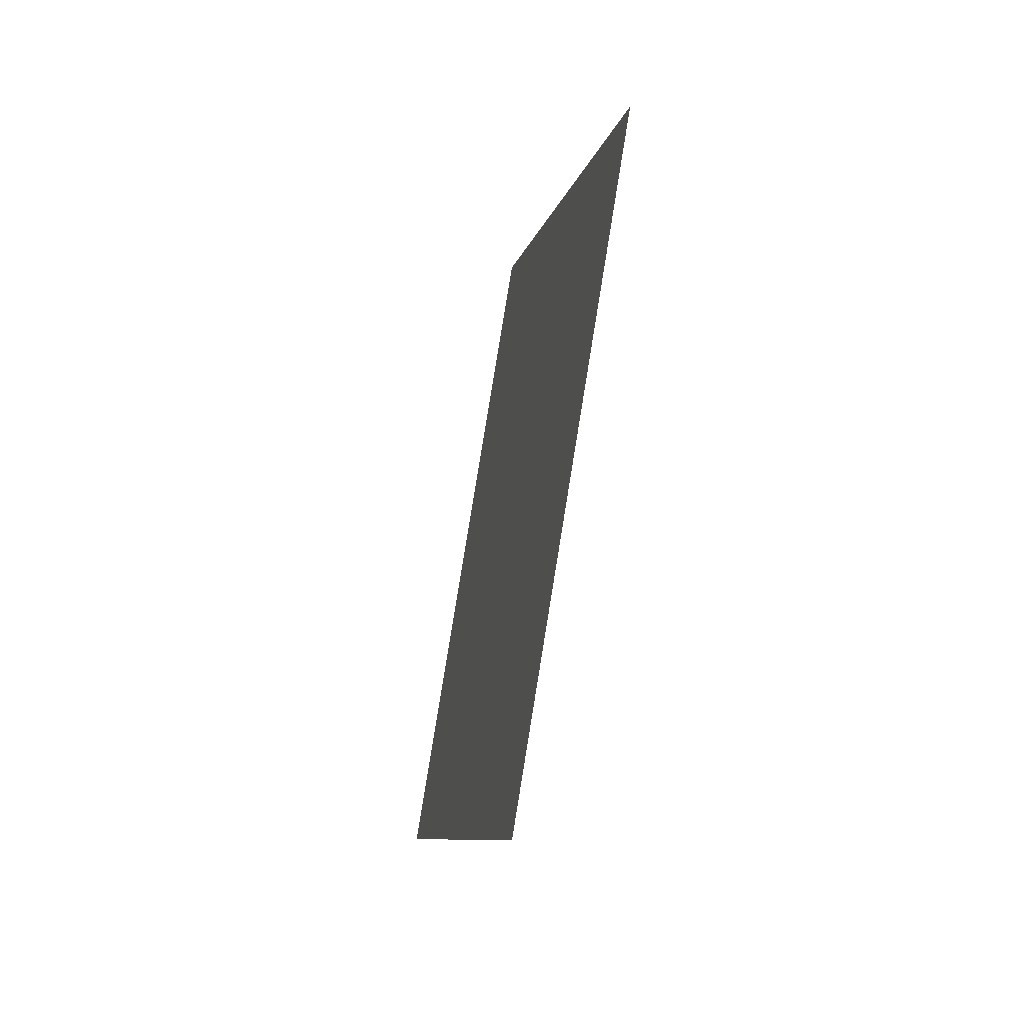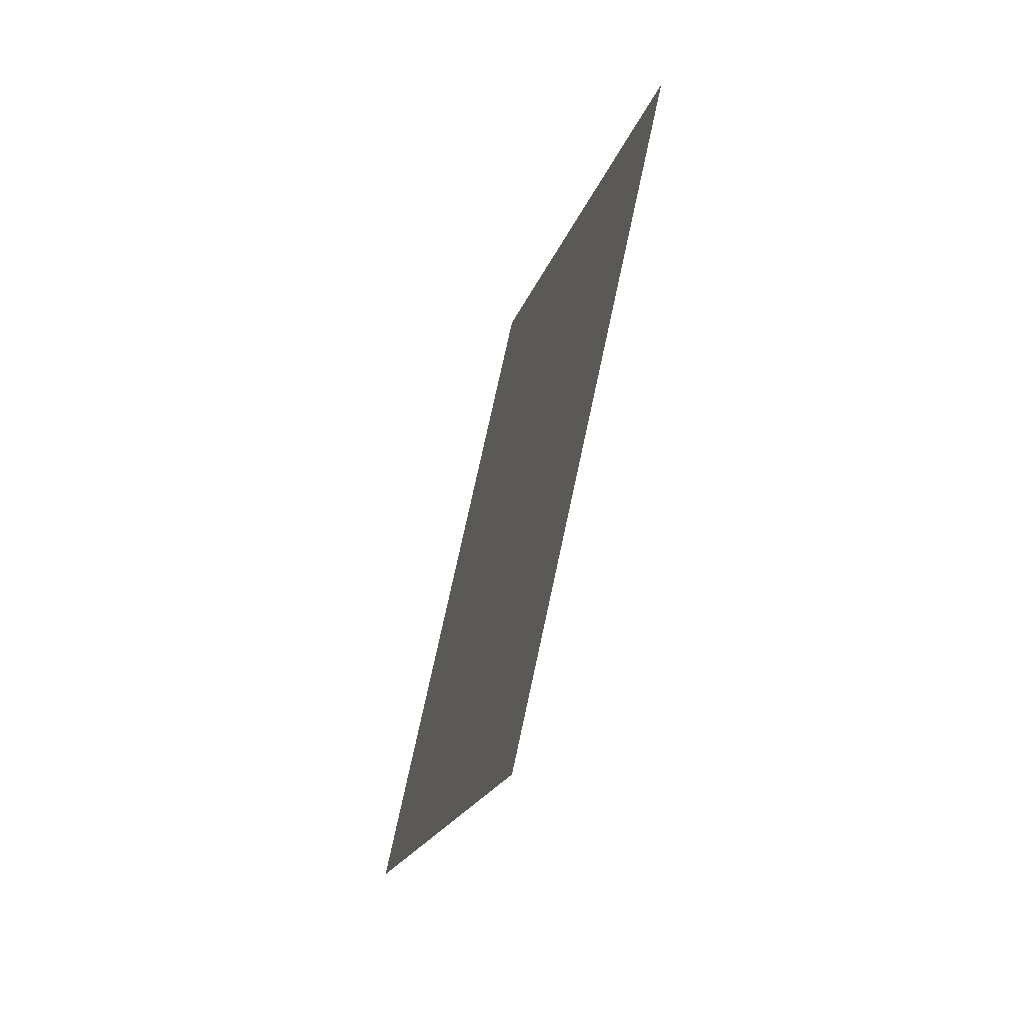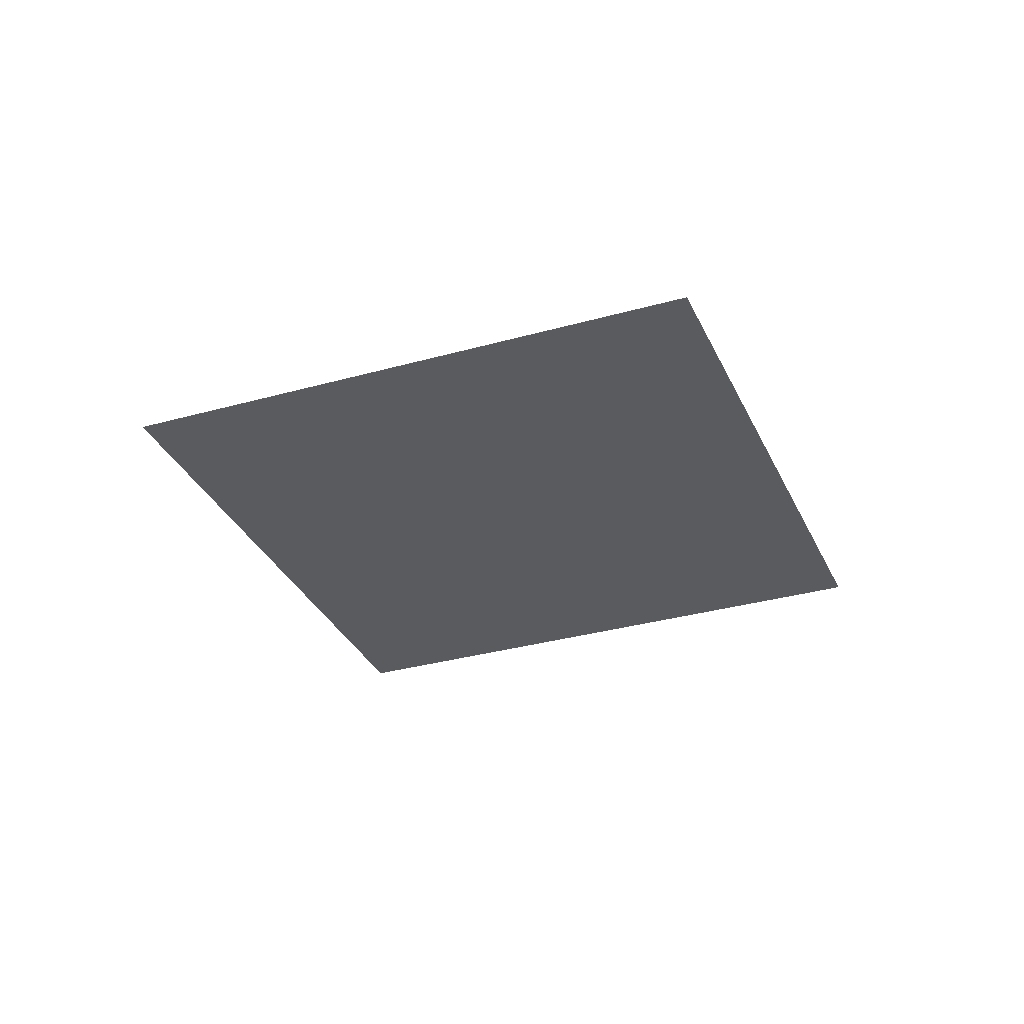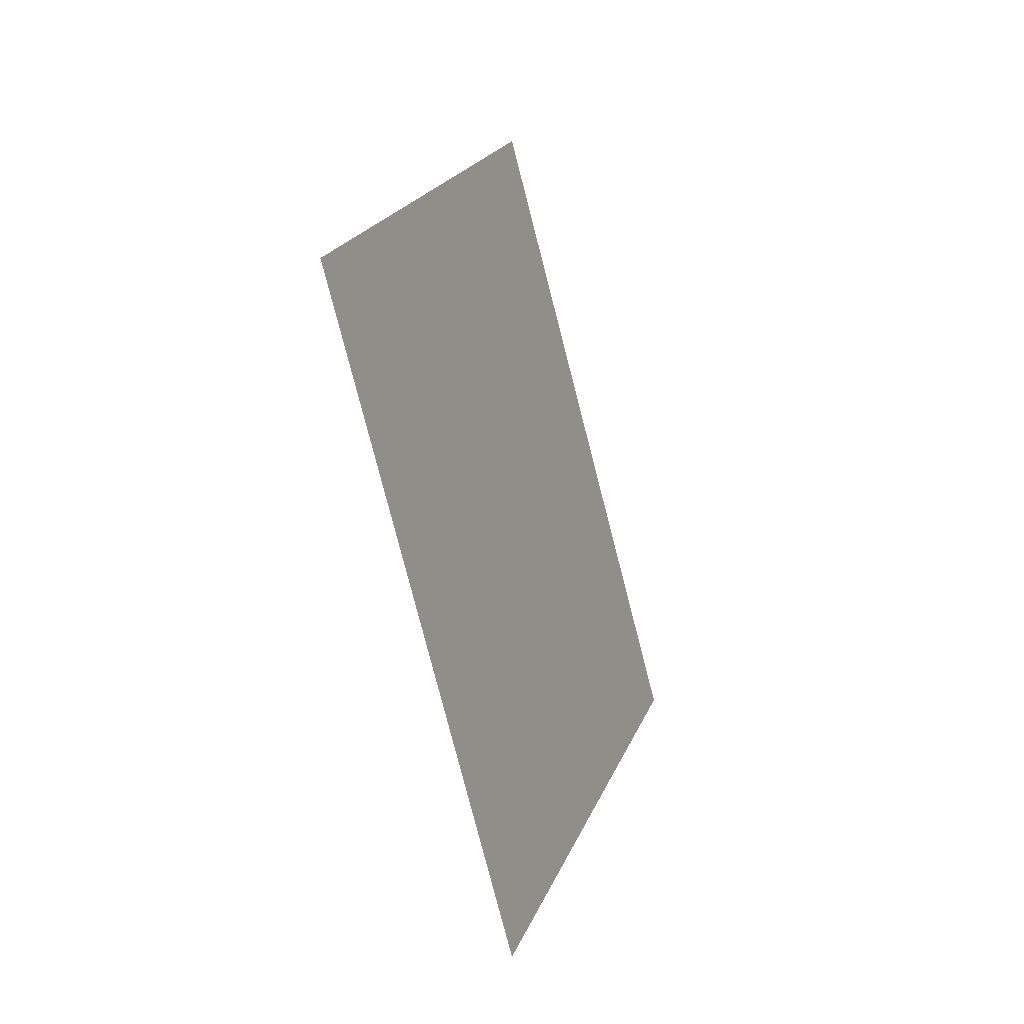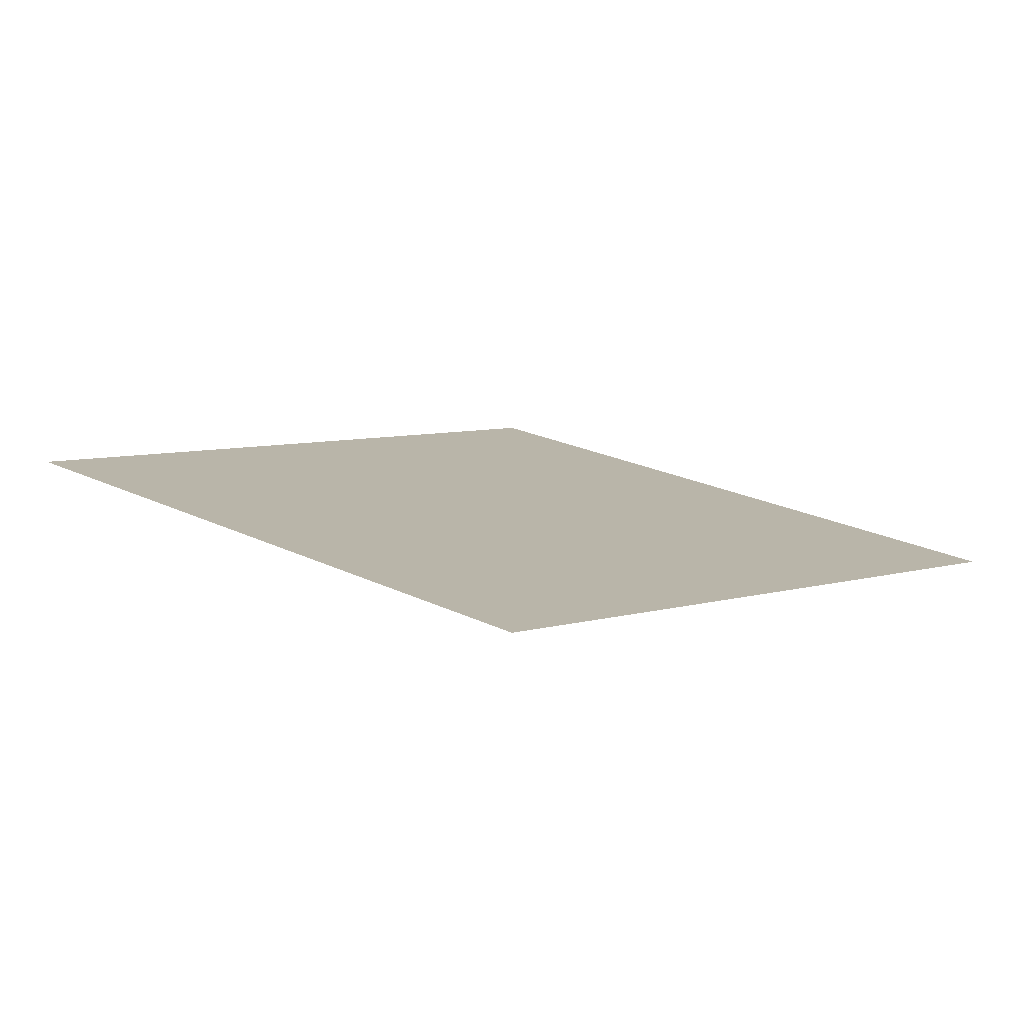
<metadata>
{"format":"obj","ext":"obj","renderer":"f3d","projection":"perspective","resolution":1024,"background":"white","views":[{"elev":-53.0,"azim":76.9,"up":"+Y"},{"elev":-61.8,"azim":-107.1,"up":"+Y"},{"elev":-32.1,"azim":-113.4,"up":"+Z"},{"elev":-29.7,"azim":110.5,"up":"+Y"},{"elev":-77.7,"azim":-6.3,"up":"+Y"}]}
</metadata>
<code>
v 0 0 0
v 1 0 0
v 0 1 0
v -1 0 0
v 0 -1 0
f 1 2 3
f 1 3 4
f 1 4 5
f 1 5 2

</code>
